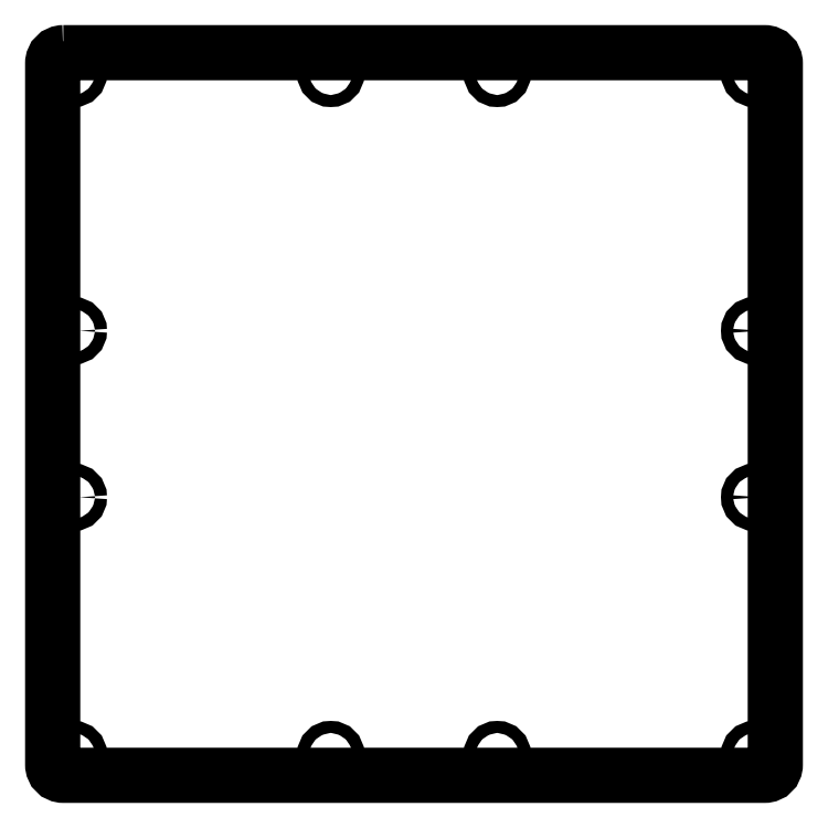
<metadata>
{"format":"dxf","ext":"dxf","renderer":"ezdxf+matplotlib","layout":"modelspace","background":"white","min_lineweight":24,"dpi":150}
</metadata>
<code>
0
SECTION
2
ENTITIES
0
CIRCLE
8
0
10
217.2
20
97.5
30
0
40
1.7
210
0
220
0
230
1
0
CIRCLE
8
0
10
144.5
20
24.85
30
0
40
1.7
210
0
220
0
230
1
0
CIRCLE
8
0
10
24.85
20
24.85
30
0
40
1.7
210
0
220
0
230
1
0
CIRCLE
8
0
10
24.85
20
144.5
30
0
40
1.7
210
0
220
0
230
1
0
CIRCLE
8
0
10
97.5
20
217.2
30
0
40
1.7
210
0
220
0
230
1
0
CIRCLE
8
0
10
217.2
20
217.2
30
0
40
1.7
210
0
220
0
230
1
0
CIRCLE
8
0
10
144.5
20
217.2
30
0
40
1.7
210
0
220
0
230
1
0
CIRCLE
8
0
10
24.85
20
217.2
30
0
40
1.7
210
0
220
0
230
1
0
CIRCLE
8
0
10
24.85
20
97.5
30
0
40
1.7
210
0
220
0
230
1
0
CIRCLE
8
0
10
97.5
20
24.85
30
0
40
1.7
210
0
220
0
230
1
0
CIRCLE
8
0
10
217.2
20
24.85
30
0
40
1.7
210
0
220
0
230
1
0
CIRCLE
8
0
10
217.2
20
144.5
30
0
40
1.7
210
0
220
0
230
1
0
LWPOLYLINE
8
0
90
8
70
1
43
0
10
22
20
223
42
0.4142
10
19
20
220
10
19
20
22
42
0.4142
10
22
20
19
10
220
20
19
42
0.4142
10
223
20
22
10
223
20
220
42
0.4142
10
220
20
223
0
ENDSEC
0
EOF

</code>
